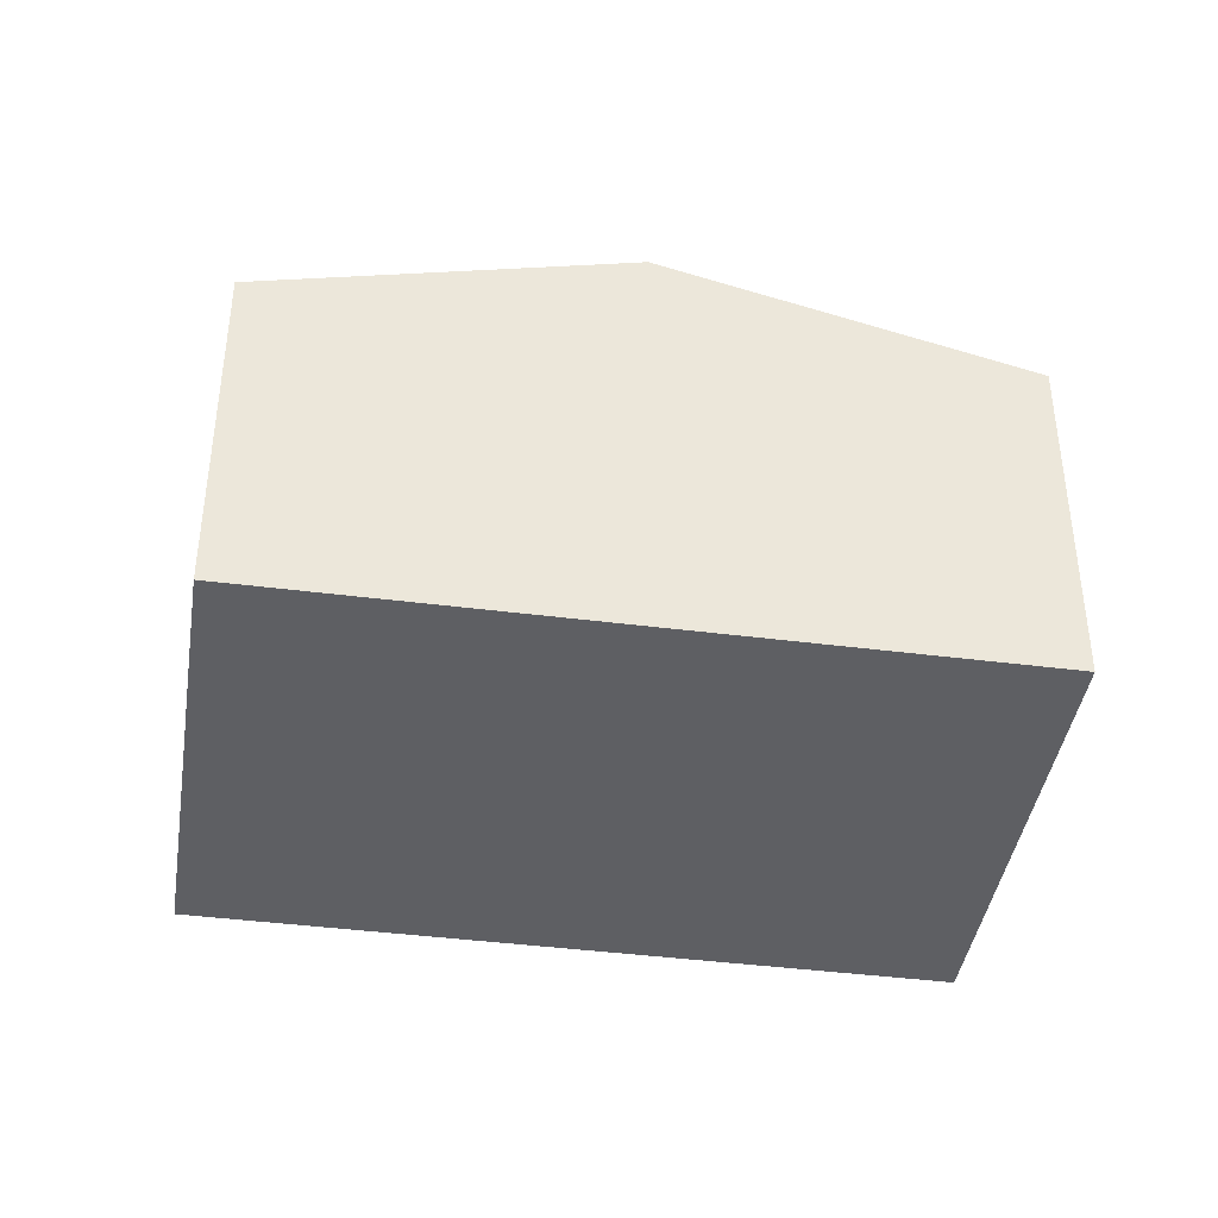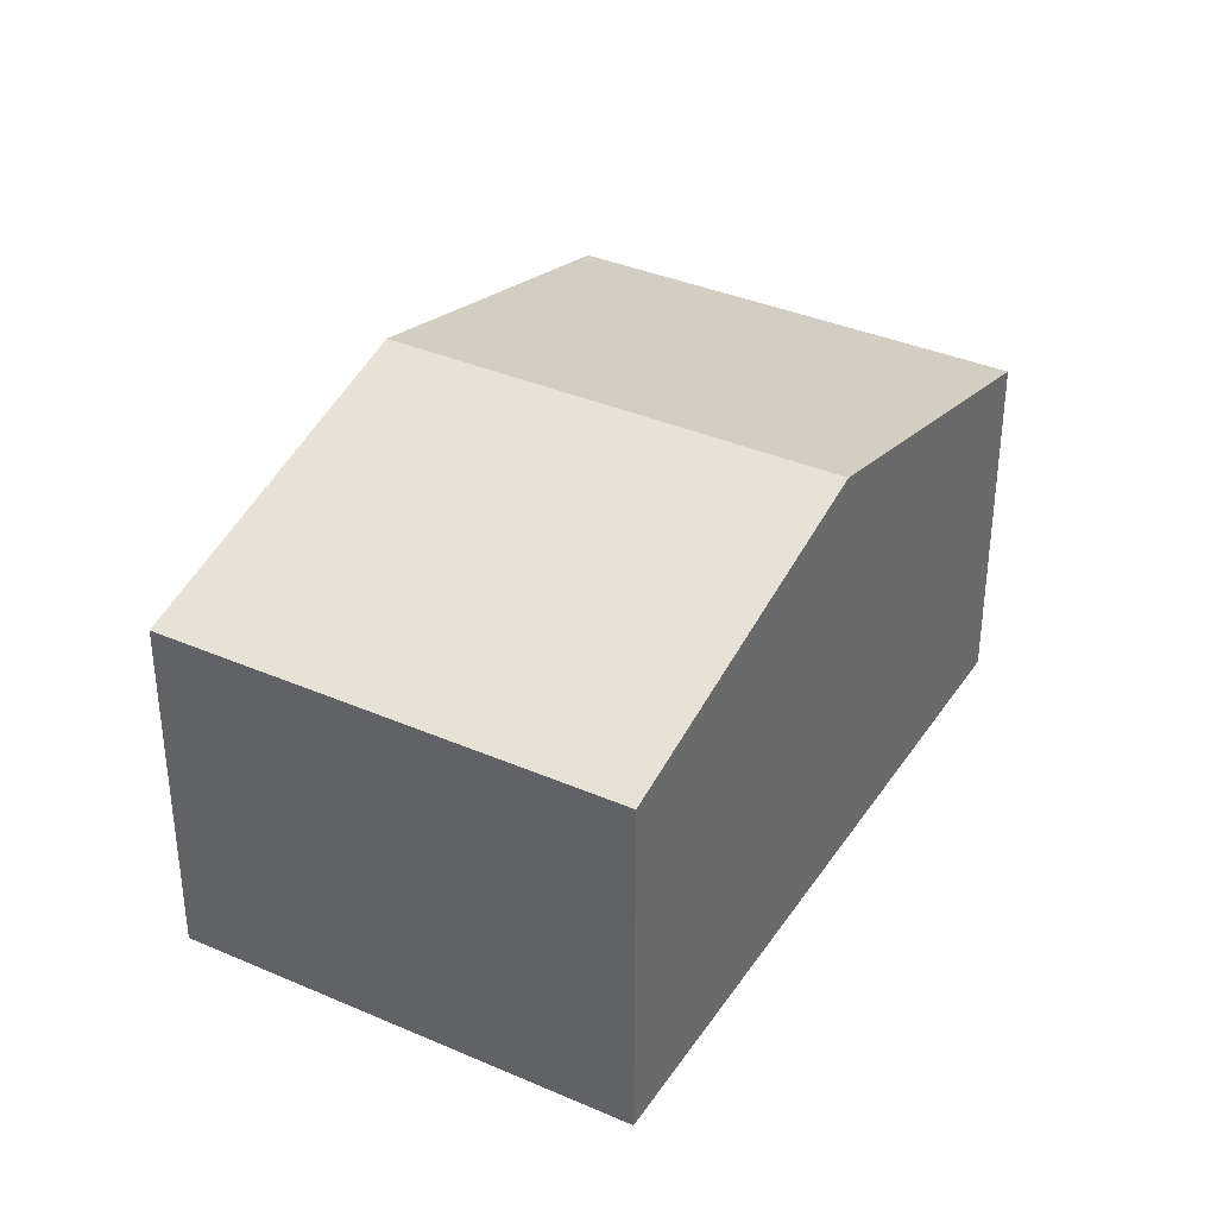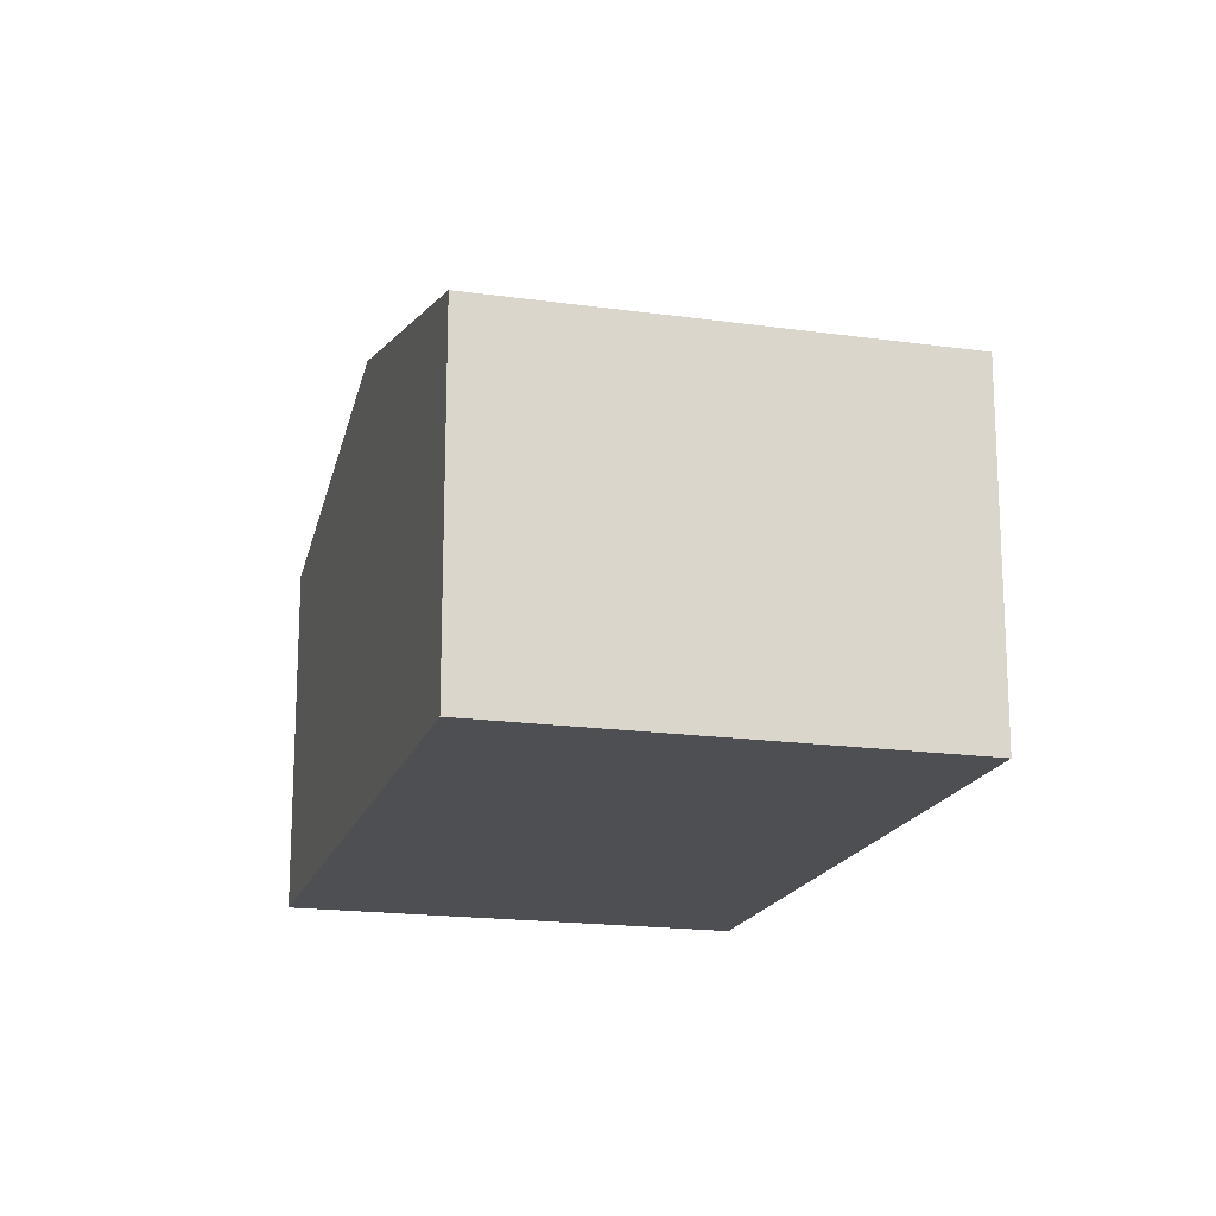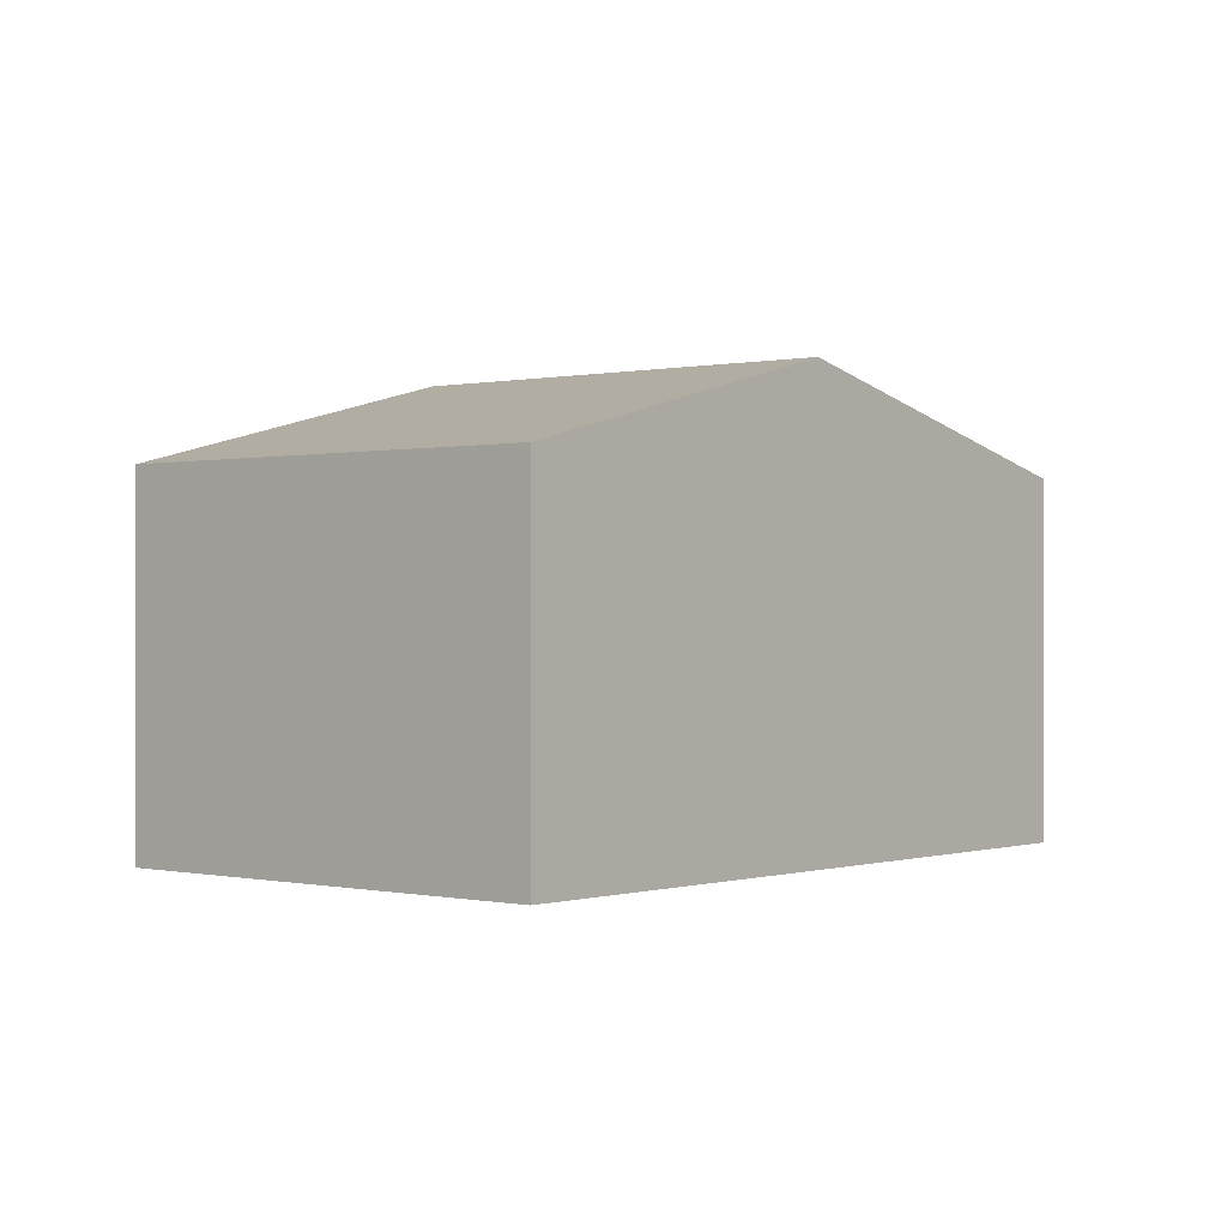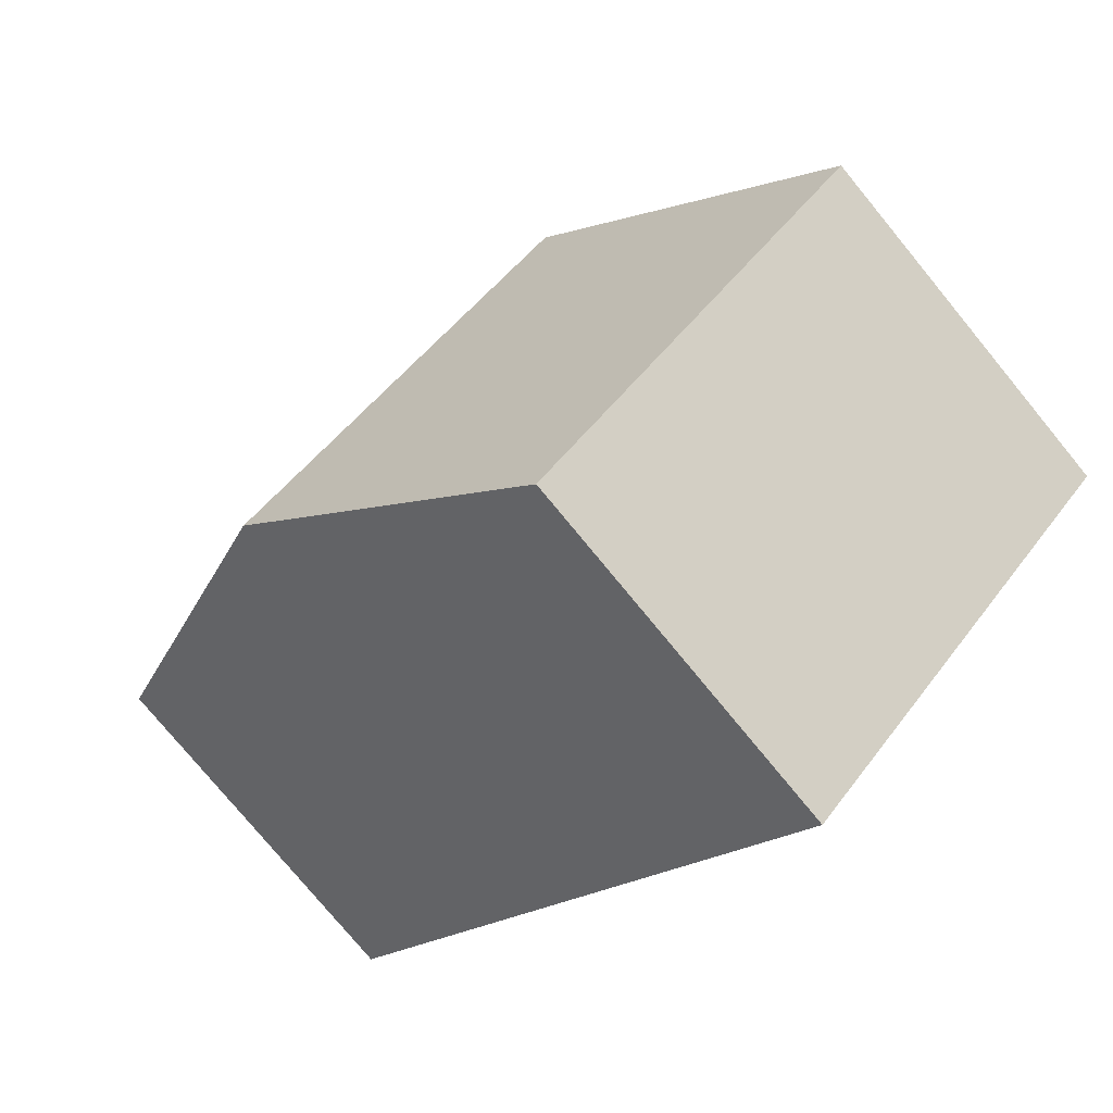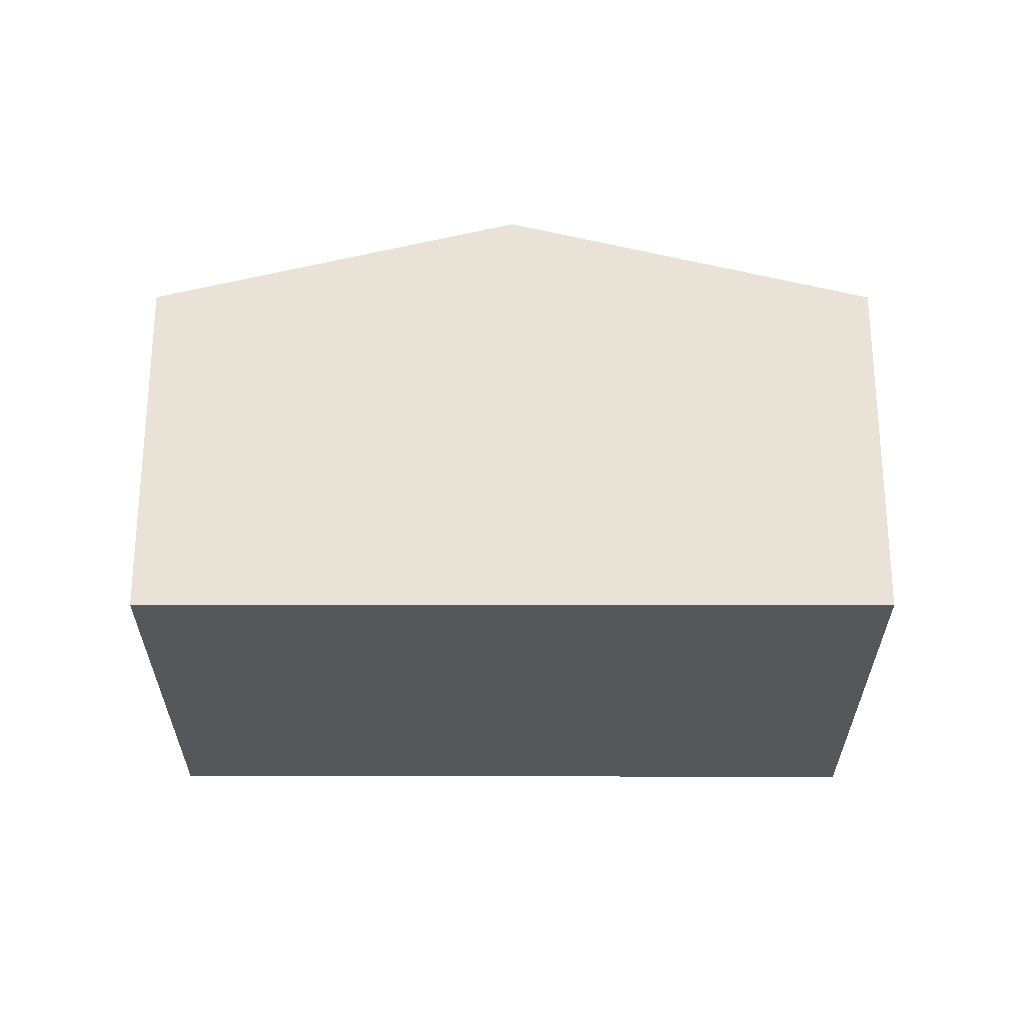
<metadata>
{"format":"obj","ext":"obj","renderer":"f3d","projection":"perspective","resolution":1024,"background":"white","views":[{"elev":-41.4,"azim":-55.1,"up":"+Y"},{"elev":36.5,"azim":73.2,"up":"+Y"},{"elev":-18.0,"azim":28.4,"up":"+Y"},{"elev":0.0,"azim":84.3,"up":"+Y"},{"elev":-76.9,"azim":-140.6,"up":"+Z"},{"elev":-27.4,"azim":133.7,"up":"+Y"}]}
</metadata>
<code>
v  2.439 4.24 2.548
v  3.213 3.365 -3.075
v  0 3.365 2.06e-16
v  5.651 4.24 -0.528
v  8.09 3.365 2.02
v  4.877 3.365 5.096
v  3.213 1.883e-16 -3.075
v  0 0 0
v  2.439 -1.56e-16 2.548
v  4.877 -3.12e-16 5.096
v  8.09 -1.237e-16 2.02
v  5.651 3.233e-17 -0.528
g defaultobject
f 1 2 3
f 2 1 4
f 5 1 6
f 1 5 4
f 7 3 2
f 3 7 8
f 8 1 3
f 1 8 6
f 6 8 9
f 6 9 10
f 10 5 6
f 5 10 11
f 4 7 2
f 7 4 5
f 7 5 12
f 12 5 11
f 9 11 10
f 11 9 8
f 11 8 12
f 12 8 7

</code>
